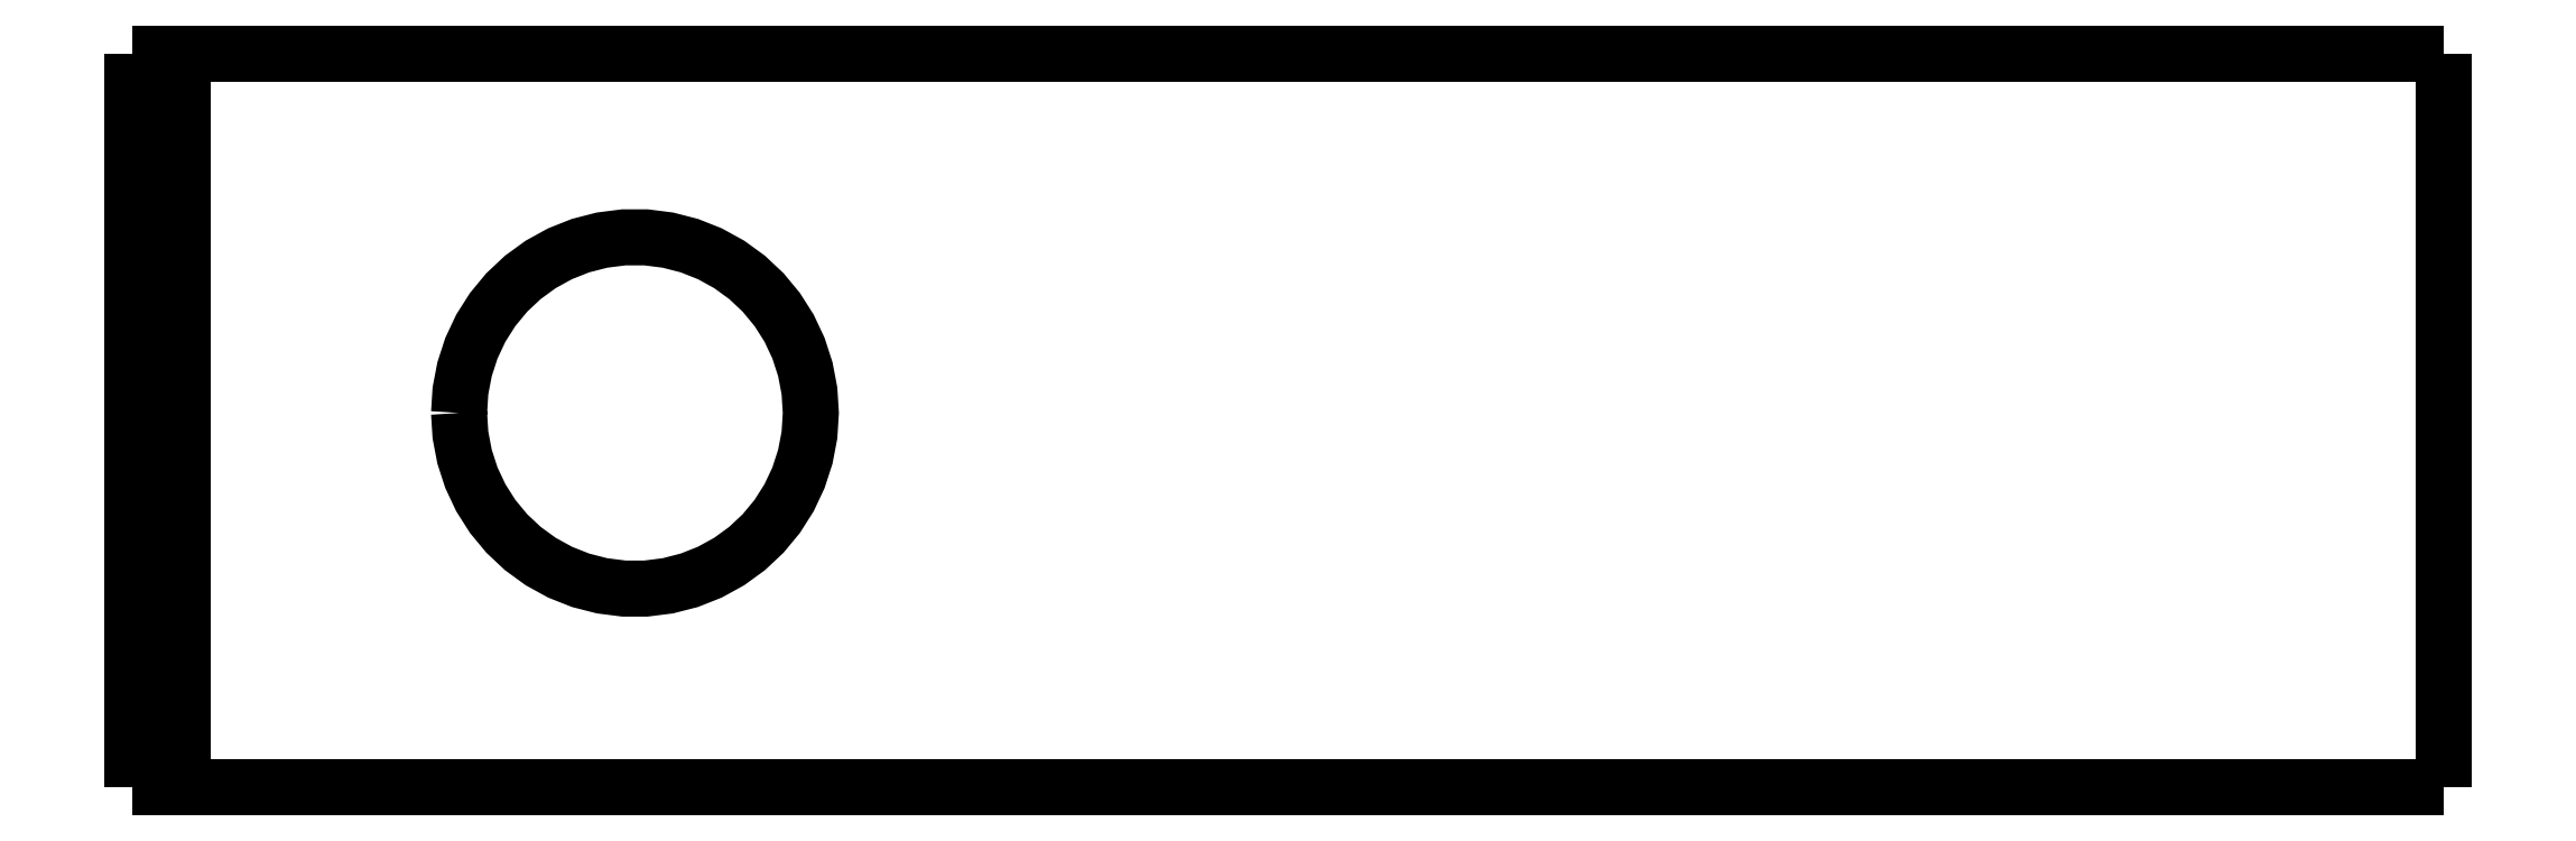
<metadata>
{"format":"dxf","ext":"dxf","renderer":"ezdxf+matplotlib","layout":"modelspace","background":"white","min_lineweight":24,"dpi":150}
</metadata>
<code>
0
SECTION
2
ENTITIES
0
LWPOLYLINE
8
0
90
51
70
0
10
46
20
14.6
10
46
20
14.31
10
46
20
14.02
10
46
20
13.72
10
46
20
13.43
10
46
20
13.14
10
46
20
12.85
10
46
20
12.56
10
46
20
12.26
10
46
20
11.97
10
46
20
11.68
10
46
20
11.39
10
46
20
11.1
10
46
20
10.8
10
46
20
10.51
10
46
20
10.22
10
46
20
9.928
10
46
20
9.636
10
46
20
9.344
10
46
20
9.052
10
46
20
8.76
10
46
20
8.468
10
46
20
8.176
10
46
20
7.884
10
46
20
7.592
10
46
20
7.3
10
46
20
7.008
10
46
20
6.716
10
46
20
6.424
10
46
20
6.132
10
46
20
5.84
10
46
20
5.548
10
46
20
5.256
10
46
20
4.964
10
46
20
4.672
10
46
20
4.38
10
46
20
4.088
10
46
20
3.796
10
46
20
3.504
10
46
20
3.212
10
46
20
2.92
10
46
20
2.628
10
46
20
2.336
10
46
20
2.044
10
46
20
1.752
10
46
20
1.46
10
46
20
1.168
10
46
20
0.876
10
46
20
0.584
10
46
20
0.292
10
46
20
0
0
LWPOLYLINE
8
0
90
51
70
0
10
36.29
20
0
10
36.51
20
0
10
36.74
20
0
10
36.96
20
0
10
37.19
20
0
10
37.43
20
0
10
37.68
20
0
10
37.92
20
0
10
38.18
20
0
10
38.44
20
0
10
38.7
20
0
10
38.96
20
0
10
39.22
20
0
10
39.49
20
0
10
39.76
20
0
10
40.03
20
0
10
40.29
20
0
10
40.56
20
0
10
40.83
20
0
10
41.09
20
0
10
41.35
20
0
10
41.62
20
0
10
41.87
20
0
10
42.12
20
0
10
42.37
20
0
10
42.62
20
0
10
42.85
20
0
10
43.08
20
0
10
43.31
20
0
10
43.53
20
0
10
43.74
20
0
10
43.95
20
0
10
44.15
20
0
10
44.34
20
0
10
44.51
20
0
10
44.69
20
0
10
44.86
20
0
10
45
20
0
10
45.14
20
0
10
45.28
20
0
10
45.4
20
0
10
45.5
20
0
10
45.61
20
0
10
45.71
20
0
10
45.77
20
0
10
45.83
20
0
10
45.9
20
0
10
45.94
20
0
10
45.96
20
0
10
45.98
20
0
10
46
20
0
0
LWPOLYLINE
8
0
90
51
70
0
10
36.29
20
14.6
10
36.51
20
14.6
10
36.74
20
14.6
10
36.96
20
14.6
10
37.19
20
14.6
10
37.43
20
14.6
10
37.68
20
14.6
10
37.92
20
14.6
10
38.18
20
14.6
10
38.44
20
14.6
10
38.7
20
14.6
10
38.96
20
14.6
10
39.22
20
14.6
10
39.49
20
14.6
10
39.76
20
14.6
10
40.03
20
14.6
10
40.29
20
14.6
10
40.56
20
14.6
10
40.83
20
14.6
10
41.09
20
14.6
10
41.35
20
14.6
10
41.62
20
14.6
10
41.87
20
14.6
10
42.12
20
14.6
10
42.37
20
14.6
10
42.62
20
14.6
10
42.85
20
14.6
10
43.08
20
14.6
10
43.31
20
14.6
10
43.53
20
14.6
10
43.74
20
14.6
10
43.95
20
14.6
10
44.15
20
14.6
10
44.34
20
14.6
10
44.51
20
14.6
10
44.69
20
14.6
10
44.86
20
14.6
10
45
20
14.6
10
45.14
20
14.6
10
45.28
20
14.6
10
45.4
20
14.6
10
45.5
20
14.6
10
45.61
20
14.6
10
45.71
20
14.6
10
45.77
20
14.6
10
45.83
20
14.6
10
45.9
20
14.6
10
45.94
20
14.6
10
45.96
20
14.6
10
45.98
20
14.6
10
46
20
14.6
0
LWPOLYLINE
8
0
90
51
70
0
10
0
20
0
10
0
20
0.292
10
0
20
0.584
10
0
20
0.876
10
0
20
1.168
10
0
20
1.46
10
0
20
1.752
10
0
20
2.044
10
0
20
2.336
10
0
20
2.628
10
0
20
2.92
10
0
20
3.212
10
0
20
3.504
10
0
20
3.796
10
0
20
4.088
10
0
20
4.38
10
0
20
4.672
10
0
20
4.964
10
0
20
5.256
10
0
20
5.548
10
0
20
5.84
10
0
20
6.132
10
0
20
6.424
10
0
20
6.716
10
0
20
7.008
10
0
20
7.3
10
0
20
7.592
10
0
20
7.884
10
0
20
8.176
10
0
20
8.468
10
0
20
8.76
10
0
20
9.052
10
0
20
9.344
10
0
20
9.636
10
0
20
9.928
10
0
20
10.22
10
0
20
10.51
10
0
20
10.8
10
0
20
11.1
10
0
20
11.39
10
0
20
11.68
10
0
20
11.97
10
0
20
12.26
10
0
20
12.56
10
0
20
12.85
10
0
20
13.14
10
0
20
13.43
10
0
20
13.72
10
0
20
14.02
10
0
20
14.31
10
0
20
14.6
0
LWPOLYLINE
8
0
90
51
70
0
10
6.5
20
7.45
10
6.528
20
7.889
10
6.61
20
8.32
10
6.746
20
8.738
10
6.933
20
9.136
10
7.168
20
9.507
10
7.449
20
9.846
10
7.769
20
10.15
10
8.125
20
10.41
10
8.51
20
10.62
10
8.918
20
10.78
10
9.344
20
10.89
10
9.78
20
10.94
10
10.22
20
10.94
10
10.66
20
10.89
10
11.08
20
10.78
10
11.49
20
10.62
10
11.88
20
10.41
10
12.23
20
10.15
10
12.55
20
9.846
10
12.83
20
9.507
10
13.07
20
9.136
10
13.25
20
8.738
10
13.39
20
8.32
10
13.47
20
7.889
10
13.5
20
7.45
10
13.47
20
7.011
10
13.39
20
6.58
10
13.25
20
6.162
10
13.07
20
5.764
10
12.83
20
5.393
10
12.55
20
5.054
10
12.23
20
4.753
10
11.88
20
4.495
10
11.49
20
4.283
10
11.08
20
4.121
10
10.66
20
4.012
10
10.22
20
3.957
10
9.78
20
3.957
10
9.344
20
4.012
10
8.918
20
4.121
10
8.51
20
4.283
10
8.125
20
4.495
10
7.769
20
4.753
10
7.449
20
5.054
10
7.168
20
5.393
10
6.933
20
5.764
10
6.746
20
6.162
10
6.61
20
6.58
10
6.528
20
7.011
10
6.5
20
7.45
0
LWPOLYLINE
8
0
90
51
70
0
10
1
20
14.6
10
1.607
20
14.6
10
2.214
20
14.6
10
2.82
20
14.6
10
3.427
20
14.6
10
4.034
20
14.6
10
4.641
20
14.6
10
5.248
20
14.6
10
5.854
20
14.6
10
6.461
20
14.6
10
7.068
20
14.6
10
7.675
20
14.6
10
8.282
20
14.6
10
8.888
20
14.6
10
9.495
20
14.6
10
10.1
20
14.6
10
10.71
20
14.6
10
11.32
20
14.6
10
11.92
20
14.6
10
12.53
20
14.6
10
13.14
20
14.6
10
13.74
20
14.6
10
14.35
20
14.6
10
14.96
20
14.6
10
15.56
20
14.6
10
16.17
20
14.6
10
16.78
20
14.6
10
17.38
20
14.6
10
17.99
20
14.6
10
18.6
20
14.6
10
19.2
20
14.6
10
19.81
20
14.6
10
20.42
20
14.6
10
21.02
20
14.6
10
21.63
20
14.6
10
22.24
20
14.6
10
22.84
20
14.6
10
23.45
20
14.6
10
24.06
20
14.6
10
24.67
20
14.6
10
25.27
20
14.6
10
25.88
20
14.6
10
26.49
20
14.6
10
27.09
20
14.6
10
27.7
20
14.6
10
28.31
20
14.6
10
28.91
20
14.6
10
29.52
20
14.6
10
30.13
20
14.6
10
30.73
20
14.6
10
31.34
20
14.6
0
LWPOLYLINE
8
0
90
51
70
0
10
1
20
14.6
10
1
20
14.31
10
1
20
14.02
10
1
20
13.72
10
1
20
13.43
10
1
20
13.14
10
1
20
12.85
10
1
20
12.56
10
1
20
12.26
10
1
20
11.97
10
1
20
11.68
10
1
20
11.39
10
1
20
11.1
10
1
20
10.8
10
1
20
10.51
10
1
20
10.22
10
1
20
9.928
10
1
20
9.636
10
1
20
9.344
10
1
20
9.052
10
1
20
8.76
10
1
20
8.468
10
1
20
8.176
10
1
20
7.884
10
1
20
7.592
10
1
20
7.3
10
1
20
7.008
10
1
20
6.716
10
1
20
6.424
10
1
20
6.132
10
1
20
5.84
10
1
20
5.548
10
1
20
5.256
10
1
20
4.964
10
1
20
4.672
10
1
20
4.38
10
1
20
4.088
10
1
20
3.796
10
1
20
3.504
10
1
20
3.212
10
1
20
2.92
10
1
20
2.628
10
1
20
2.336
10
1
20
2.044
10
1
20
1.752
10
1
20
1.46
10
1
20
1.168
10
1
20
0.876
10
1
20
0.584
10
1
20
0.292
10
1
20
0
0
LWPOLYLINE
8
0
90
51
70
0
10
1
20
0
10
1.607
20
0
10
2.214
20
0
10
2.82
20
0
10
3.427
20
0
10
4.034
20
0
10
4.641
20
0
10
5.248
20
0
10
5.854
20
0
10
6.461
20
0
10
7.068
20
0
10
7.675
20
0
10
8.282
20
0
10
8.888
20
0
10
9.495
20
0
10
10.1
20
0
10
10.71
20
0
10
11.32
20
0
10
11.92
20
0
10
12.53
20
0
10
13.14
20
0
10
13.74
20
0
10
14.35
20
0
10
14.96
20
0
10
15.56
20
0
10
16.17
20
0
10
16.78
20
0
10
17.38
20
0
10
17.99
20
0
10
18.6
20
0
10
19.2
20
0
10
19.81
20
0
10
20.42
20
0
10
21.02
20
0
10
21.63
20
0
10
22.24
20
0
10
22.84
20
0
10
23.45
20
0
10
24.06
20
0
10
24.67
20
0
10
25.27
20
0
10
25.88
20
0
10
26.49
20
0
10
27.09
20
0
10
27.7
20
0
10
28.31
20
0
10
28.91
20
0
10
29.52
20
0
10
30.13
20
0
10
30.73
20
0
10
31.34
20
0
0
LWPOLYLINE
8
0
90
51
70
0
10
1.421e-14
20
14.6
10
0.02
20
14.6
10
0.04
20
14.6
10
0.06
20
14.6
10
0.08
20
14.6
10
0.1
20
14.6
10
0.12
20
14.6
10
0.14
20
14.6
10
0.16
20
14.6
10
0.18
20
14.6
10
0.2
20
14.6
10
0.22
20
14.6
10
0.24
20
14.6
10
0.26
20
14.6
10
0.28
20
14.6
10
0.3
20
14.6
10
0.32
20
14.6
10
0.34
20
14.6
10
0.36
20
14.6
10
0.38
20
14.6
10
0.4
20
14.6
10
0.42
20
14.6
10
0.44
20
14.6
10
0.46
20
14.6
10
0.48
20
14.6
10
0.5
20
14.6
10
0.52
20
14.6
10
0.54
20
14.6
10
0.56
20
14.6
10
0.58
20
14.6
10
0.6
20
14.6
10
0.62
20
14.6
10
0.64
20
14.6
10
0.66
20
14.6
10
0.68
20
14.6
10
0.7
20
14.6
10
0.72
20
14.6
10
0.74
20
14.6
10
0.76
20
14.6
10
0.78
20
14.6
10
0.8
20
14.6
10
0.82
20
14.6
10
0.84
20
14.6
10
0.86
20
14.6
10
0.88
20
14.6
10
0.9
20
14.6
10
0.92
20
14.6
10
0.94
20
14.6
10
0.96
20
14.6
10
0.98
20
14.6
10
1
20
14.6
0
LWPOLYLINE
8
0
90
51
70
0
10
31.34
20
14.6
10
31.45
20
14.6
10
31.55
20
14.6
10
31.66
20
14.6
10
31.77
20
14.6
10
31.87
20
14.6
10
31.98
20
14.6
10
32.09
20
14.6
10
32.19
20
14.6
10
32.3
20
14.6
10
32.4
20
14.6
10
32.51
20
14.6
10
32.61
20
14.6
10
32.72
20
14.6
10
32.82
20
14.6
10
32.93
20
14.6
10
33.03
20
14.6
10
33.14
20
14.6
10
33.24
20
14.6
10
33.35
20
14.6
10
33.45
20
14.6
10
33.55
20
14.6
10
33.65
20
14.6
10
33.76
20
14.6
10
33.86
20
14.6
10
33.96
20
14.6
10
34.06
20
14.6
10
34.16
20
14.6
10
34.26
20
14.6
10
34.36
20
14.6
10
34.46
20
14.6
10
34.55
20
14.6
10
34.65
20
14.6
10
34.75
20
14.6
10
34.84
20
14.6
10
34.94
20
14.6
10
35.04
20
14.6
10
35.13
20
14.6
10
35.22
20
14.6
10
35.32
20
14.6
10
35.41
20
14.6
10
35.5
20
14.6
10
35.59
20
14.6
10
35.68
20
14.6
10
35.77
20
14.6
10
35.86
20
14.6
10
35.95
20
14.6
10
36.03
20
14.6
10
36.12
20
14.6
10
36.2
20
14.6
10
36.29
20
14.6
0
LWPOLYLINE
8
0
90
51
70
0
10
1
20
0
10
0.98
20
0
10
0.96
20
0
10
0.94
20
0
10
0.92
20
0
10
0.9
20
0
10
0.88
20
0
10
0.86
20
0
10
0.84
20
0
10
0.82
20
0
10
0.8
20
0
10
0.78
20
0
10
0.76
20
0
10
0.74
20
0
10
0.72
20
0
10
0.7
20
0
10
0.68
20
0
10
0.66
20
0
10
0.64
20
0
10
0.62
20
0
10
0.6
20
0
10
0.58
20
0
10
0.56
20
0
10
0.54
20
0
10
0.52
20
0
10
0.5
20
0
10
0.48
20
0
10
0.46
20
0
10
0.44
20
0
10
0.42
20
0
10
0.4
20
0
10
0.38
20
0
10
0.36
20
0
10
0.34
20
0
10
0.32
20
0
10
0.3
20
0
10
0.28
20
0
10
0.26
20
0
10
0.24
20
0
10
0.22
20
0
10
0.2
20
0
10
0.18
20
0
10
0.16
20
0
10
0.14
20
0
10
0.12
20
0
10
0.1
20
0
10
0.08
20
0
10
0.06
20
0
10
0.04
20
0
10
0.02
20
0
10
6.661e-16
20
0
0
LWPOLYLINE
8
0
90
51
70
0
10
36.29
20
0
10
36.2
20
0
10
36.12
20
0
10
36.03
20
0
10
35.95
20
0
10
35.86
20
0
10
35.77
20
0
10
35.68
20
0
10
35.59
20
0
10
35.5
20
0
10
35.41
20
0
10
35.32
20
0
10
35.22
20
0
10
35.13
20
0
10
35.04
20
0
10
34.94
20
0
10
34.84
20
0
10
34.75
20
0
10
34.65
20
0
10
34.55
20
0
10
34.46
20
0
10
34.36
20
0
10
34.26
20
0
10
34.16
20
0
10
34.06
20
0
10
33.96
20
0
10
33.86
20
0
10
33.76
20
0
10
33.65
20
0
10
33.55
20
0
10
33.45
20
0
10
33.35
20
0
10
33.24
20
0
10
33.14
20
0
10
33.03
20
0
10
32.93
20
0
10
32.82
20
0
10
32.72
20
0
10
32.61
20
0
10
32.51
20
0
10
32.4
20
0
10
32.3
20
0
10
32.19
20
0
10
32.09
20
0
10
31.98
20
0
10
31.87
20
0
10
31.77
20
0
10
31.66
20
0
10
31.55
20
0
10
31.45
20
0
10
31.34
20
0
0
ENDSEC
0
EOF

</code>
